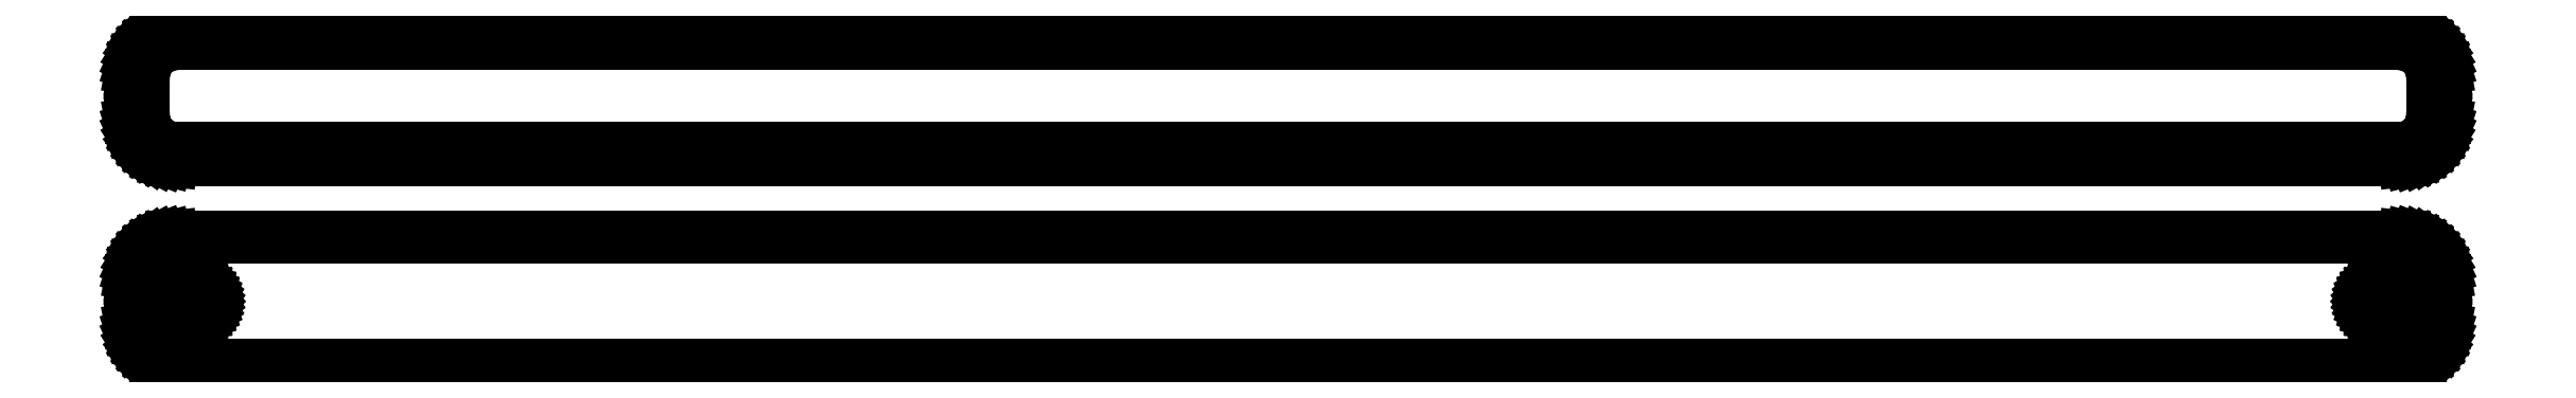
<metadata>
{"format":"dxf","ext":"dxf","renderer":"ezdxf+matplotlib","layout":"modelspace","background":"white","min_lineweight":24,"dpi":150}
</metadata>
<code>
0
SECTION
2
ENTITIES
0
LINE
8
0
10
130.9
20
40.59
11
131.5
21
40.74
0
LINE
8
0
10
131.5
20
40.74
11
132.1
21
40.98
0
LINE
8
0
10
132.1
20
40.98
11
132.7
21
41.28
0
LINE
8
0
10
132.7
20
41.28
11
133.2
21
41.65
0
LINE
8
0
10
133.2
20
41.65
11
133.6
21
42.08
0
LINE
8
0
10
133.6
20
42.08
11
134
21
42.56
0
LINE
8
0
10
134
20
42.56
11
134.4
21
43.09
0
LINE
8
0
10
134.4
20
43.09
11
134.6
21
43.66
0
LINE
8
0
10
134.6
20
43.66
11
134.8
21
44.26
0
LINE
8
0
10
134.8
20
44.26
11
135
21
44.87
0
LINE
8
0
10
135
20
44.87
11
135
21
45.5
0
LINE
8
0
10
135
20
45.5
11
135
21
50.5
0
LINE
8
0
10
135
20
50.5
11
135
21
51.13
0
LINE
8
0
10
135
20
51.13
11
134.8
21
51.74
0
LINE
8
0
10
134.8
20
51.74
11
134.6
21
52.34
0
LINE
8
0
10
134.6
20
52.34
11
134.4
21
52.91
0
LINE
8
0
10
134.4
20
52.91
11
134
21
53.44
0
LINE
8
0
10
134
20
53.44
11
133.6
21
53.92
0
LINE
8
0
10
133.6
20
53.92
11
133.2
21
54.35
0
LINE
8
0
10
133.2
20
54.35
11
132.7
21
54.72
0
LINE
8
0
10
132.7
20
54.72
11
132.1
21
55.02
0
LINE
8
0
10
132.1
20
55.02
11
131.5
21
55.26
0
LINE
8
0
10
131.5
20
55.26
11
130.9
21
55.41
0
LINE
8
0
10
130.9
20
55.41
11
130.3
21
55.49
0
LINE
8
0
10
130.3
20
55.49
11
-130.3
21
55.49
0
LINE
8
0
10
-130.3
20
55.49
11
-130.9
21
55.41
0
LINE
8
0
10
-130.9
20
55.41
11
-131.5
21
55.26
0
LINE
8
0
10
-131.5
20
55.26
11
-132.1
21
55.02
0
LINE
8
0
10
-132.1
20
55.02
11
-132.7
21
54.72
0
LINE
8
0
10
-132.7
20
54.72
11
-133.2
21
54.35
0
LINE
8
0
10
-133.2
20
54.35
11
-133.6
21
53.92
0
LINE
8
0
10
-133.6
20
53.92
11
-134
21
53.44
0
LINE
8
0
10
-134
20
53.44
11
-134.4
21
52.91
0
LINE
8
0
10
-134.4
20
52.91
11
-134.6
21
52.34
0
LINE
8
0
10
-134.6
20
52.34
11
-134.8
21
51.74
0
LINE
8
0
10
-134.8
20
51.74
11
-135
21
51.13
0
LINE
8
0
10
-135
20
51.13
11
-135
21
50.5
0
LINE
8
0
10
-135
20
50.5
11
-135
21
45.5
0
LINE
8
0
10
-135
20
45.5
11
-135
21
44.87
0
LINE
8
0
10
-135
20
44.87
11
-134.8
21
44.26
0
LINE
8
0
10
-134.8
20
44.26
11
-134.6
21
43.66
0
LINE
8
0
10
-134.6
20
43.66
11
-134.4
21
43.09
0
LINE
8
0
10
-134.4
20
43.09
11
-134
21
42.56
0
LINE
8
0
10
-134
20
42.56
11
-133.6
21
42.08
0
LINE
8
0
10
-133.6
20
42.08
11
-133.2
21
41.65
0
LINE
8
0
10
-133.2
20
41.65
11
-132.7
21
41.28
0
LINE
8
0
10
-132.7
20
41.28
11
-132.1
21
40.98
0
LINE
8
0
10
-132.1
20
40.98
11
-131.5
21
40.74
0
LINE
8
0
10
-131.5
20
40.74
11
-130.9
21
40.59
0
LINE
8
0
10
-130.9
20
40.59
11
-130.3
21
40.51
0
LINE
8
0
10
-130.3
20
40.51
11
130.3
21
40.51
0
LINE
8
0
10
130.3
20
40.51
11
130.9
21
40.59
0
LINE
8
0
10
-130
20
41.89
11
-130.5
21
41.95
0
LINE
8
0
10
-130.5
20
41.95
11
-130.9
21
42.07
0
LINE
8
0
10
-130.9
20
42.07
11
-131.4
21
42.25
0
LINE
8
0
10
-131.4
20
42.25
11
-131.8
21
42.48
0
LINE
8
0
10
-131.8
20
42.48
11
-132.2
21
42.77
0
LINE
8
0
10
-132.2
20
42.77
11
-132.6
21
43.1
0
LINE
8
0
10
-132.6
20
43.1
11
-132.9
21
43.48
0
LINE
8
0
10
-132.9
20
43.48
11
-133.1
21
43.89
0
LINE
8
0
10
-133.1
20
43.89
11
-133.3
21
44.33
0
LINE
8
0
10
-133.3
20
44.33
11
-133.5
21
44.79
0
LINE
8
0
10
-133.5
20
44.79
11
-133.6
21
45.27
0
LINE
8
0
10
-133.6
20
45.27
11
-133.6
21
45.75
0
LINE
8
0
10
-133.6
20
45.75
11
-133.6
21
50.25
0
LINE
8
0
10
-133.6
20
50.25
11
-133.6
21
50.73
0
LINE
8
0
10
-133.6
20
50.73
11
-133.5
21
51.21
0
LINE
8
0
10
-133.5
20
51.21
11
-133.3
21
51.67
0
LINE
8
0
10
-133.3
20
51.67
11
-133.1
21
52.11
0
LINE
8
0
10
-133.1
20
52.11
11
-132.9
21
52.52
0
LINE
8
0
10
-132.9
20
52.52
11
-132.6
21
52.9
0
LINE
8
0
10
-132.6
20
52.9
11
-132.2
21
53.23
0
LINE
8
0
10
-132.2
20
53.23
11
-131.8
21
53.52
0
LINE
8
0
10
-131.8
20
53.52
11
-131.4
21
53.75
0
LINE
8
0
10
-131.4
20
53.75
11
-130.9
21
53.93
0
LINE
8
0
10
-130.9
20
53.93
11
-130.5
21
54.05
0
LINE
8
0
10
-130.5
20
54.05
11
-130
21
54.11
0
LINE
8
0
10
-130
20
54.11
11
130
21
54.11
0
LINE
8
0
10
130
20
54.11
11
130.5
21
54.05
0
LINE
8
0
10
130.5
20
54.05
11
130.9
21
53.93
0
LINE
8
0
10
130.9
20
53.93
11
131.4
21
53.75
0
LINE
8
0
10
131.4
20
53.75
11
131.8
21
53.52
0
LINE
8
0
10
131.8
20
53.52
11
132.2
21
53.23
0
LINE
8
0
10
132.2
20
53.23
11
132.6
21
52.9
0
LINE
8
0
10
132.6
20
52.9
11
132.9
21
52.52
0
LINE
8
0
10
132.9
20
52.52
11
133.1
21
52.11
0
LINE
8
0
10
133.1
20
52.11
11
133.3
21
51.67
0
LINE
8
0
10
133.3
20
51.67
11
133.5
21
51.21
0
LINE
8
0
10
133.5
20
51.21
11
133.6
21
50.73
0
LINE
8
0
10
133.6
20
50.73
11
133.6
21
50.25
0
LINE
8
0
10
133.6
20
50.25
11
133.6
21
45.75
0
LINE
8
0
10
133.6
20
45.75
11
133.6
21
45.27
0
LINE
8
0
10
133.6
20
45.27
11
133.5
21
44.79
0
LINE
8
0
10
133.5
20
44.79
11
133.3
21
44.33
0
LINE
8
0
10
133.3
20
44.33
11
133.1
21
43.89
0
LINE
8
0
10
133.1
20
43.89
11
132.9
21
43.48
0
LINE
8
0
10
132.9
20
43.48
11
132.6
21
43.1
0
LINE
8
0
10
132.6
20
43.1
11
132.2
21
42.77
0
LINE
8
0
10
132.2
20
42.77
11
131.8
21
42.48
0
LINE
8
0
10
131.8
20
42.48
11
131.4
21
42.25
0
LINE
8
0
10
131.4
20
42.25
11
130.9
21
42.07
0
LINE
8
0
10
130.9
20
42.07
11
130.5
21
41.95
0
LINE
8
0
10
130.5
20
41.95
11
130
21
41.89
0
LINE
8
0
10
130
20
41.89
11
-130
21
41.89
0
LINE
8
0
10
130.9
20
16.59
11
131.5
21
16.74
0
LINE
8
0
10
131.5
20
16.74
11
132.1
21
16.98
0
LINE
8
0
10
132.1
20
16.98
11
132.7
21
17.28
0
LINE
8
0
10
132.7
20
17.28
11
133.2
21
17.65
0
LINE
8
0
10
133.2
20
17.65
11
133.6
21
18.08
0
LINE
8
0
10
133.6
20
18.08
11
134
21
18.56
0
LINE
8
0
10
134
20
18.56
11
134.4
21
19.09
0
LINE
8
0
10
134.4
20
19.09
11
134.6
21
19.66
0
LINE
8
0
10
134.6
20
19.66
11
134.8
21
20.26
0
LINE
8
0
10
134.8
20
20.26
11
135
21
20.87
0
LINE
8
0
10
135
20
20.87
11
135
21
21.5
0
LINE
8
0
10
135
20
21.5
11
135
21
26.5
0
LINE
8
0
10
135
20
26.5
11
135
21
27.13
0
LINE
8
0
10
135
20
27.13
11
134.8
21
27.74
0
LINE
8
0
10
134.8
20
27.74
11
134.6
21
28.34
0
LINE
8
0
10
134.6
20
28.34
11
134.4
21
28.91
0
LINE
8
0
10
134.4
20
28.91
11
134
21
29.44
0
LINE
8
0
10
134
20
29.44
11
133.6
21
29.92
0
LINE
8
0
10
133.6
20
29.92
11
133.2
21
30.35
0
LINE
8
0
10
133.2
20
30.35
11
132.7
21
30.72
0
LINE
8
0
10
132.7
20
30.72
11
132.1
21
31.02
0
LINE
8
0
10
132.1
20
31.02
11
131.5
21
31.26
0
LINE
8
0
10
131.5
20
31.26
11
130.9
21
31.41
0
LINE
8
0
10
130.9
20
31.41
11
130.3
21
31.49
0
LINE
8
0
10
130.3
20
31.49
11
-130.3
21
31.49
0
LINE
8
0
10
-130.3
20
31.49
11
-130.9
21
31.41
0
LINE
8
0
10
-130.9
20
31.41
11
-131.5
21
31.26
0
LINE
8
0
10
-131.5
20
31.26
11
-132.1
21
31.02
0
LINE
8
0
10
-132.1
20
31.02
11
-132.7
21
30.72
0
LINE
8
0
10
-132.7
20
30.72
11
-133.2
21
30.35
0
LINE
8
0
10
-133.2
20
30.35
11
-133.6
21
29.92
0
LINE
8
0
10
-133.6
20
29.92
11
-134
21
29.44
0
LINE
8
0
10
-134
20
29.44
11
-134.4
21
28.91
0
LINE
8
0
10
-134.4
20
28.91
11
-134.6
21
28.34
0
LINE
8
0
10
-134.6
20
28.34
11
-134.8
21
27.74
0
LINE
8
0
10
-134.8
20
27.74
11
-135
21
27.13
0
LINE
8
0
10
-135
20
27.13
11
-135
21
26.5
0
LINE
8
0
10
-135
20
26.5
11
-135
21
21.5
0
LINE
8
0
10
-135
20
21.5
11
-135
21
20.87
0
LINE
8
0
10
-135
20
20.87
11
-134.8
21
20.26
0
LINE
8
0
10
-134.8
20
20.26
11
-134.6
21
19.66
0
LINE
8
0
10
-134.6
20
19.66
11
-134.4
21
19.09
0
LINE
8
0
10
-134.4
20
19.09
11
-134
21
18.56
0
LINE
8
0
10
-134
20
18.56
11
-133.6
21
18.08
0
LINE
8
0
10
-133.6
20
18.08
11
-133.2
21
17.65
0
LINE
8
0
10
-133.2
20
17.65
11
-132.7
21
17.28
0
LINE
8
0
10
-132.7
20
17.28
11
-132.1
21
16.98
0
LINE
8
0
10
-132.1
20
16.98
11
-131.5
21
16.74
0
LINE
8
0
10
-131.5
20
16.74
11
-130.9
21
16.59
0
LINE
8
0
10
-130.9
20
16.59
11
-130.3
21
16.51
0
LINE
8
0
10
-130.3
20
16.51
11
130.3
21
16.51
0
LINE
8
0
10
130.3
20
16.51
11
130.9
21
16.59
0
LINE
8
0
10
-127.6
20
22.2
11
-127.8
21
22.23
0
LINE
8
0
10
-127.8
20
22.23
11
-128.1
21
22.29
0
LINE
8
0
10
-128.1
20
22.29
11
-128.3
21
22.37
0
LINE
8
0
10
-128.3
20
22.37
11
-128.5
21
22.48
0
LINE
8
0
10
-128.5
20
22.48
11
-128.6
21
22.61
0
LINE
8
0
10
-128.6
20
22.61
11
-128.8
21
22.77
0
LINE
8
0
10
-128.8
20
22.77
11
-129
21
22.94
0
LINE
8
0
10
-129
20
22.94
11
-129.1
21
23.13
0
LINE
8
0
10
-129.1
20
23.13
11
-129.2
21
23.34
0
LINE
8
0
10
-129.2
20
23.34
11
-129.2
21
23.55
0
LINE
8
0
10
-129.2
20
23.55
11
-129.3
21
23.77
0
LINE
8
0
10
-129.3
20
23.77
11
-129.3
21
24
0
LINE
8
0
10
-129.3
20
24
11
-129.3
21
24.23
0
LINE
8
0
10
-129.3
20
24.23
11
-129.2
21
24.45
0
LINE
8
0
10
-129.2
20
24.45
11
-129.2
21
24.66
0
LINE
8
0
10
-129.2
20
24.66
11
-129.1
21
24.87
0
LINE
8
0
10
-129.1
20
24.87
11
-129
21
25.06
0
LINE
8
0
10
-129
20
25.06
11
-128.8
21
25.23
0
LINE
8
0
10
-128.8
20
25.23
11
-128.6
21
25.39
0
LINE
8
0
10
-128.6
20
25.39
11
-128.5
21
25.52
0
LINE
8
0
10
-128.5
20
25.52
11
-128.3
21
25.63
0
LINE
8
0
10
-128.3
20
25.63
11
-128.1
21
25.71
0
LINE
8
0
10
-128.1
20
25.71
11
-127.8
21
25.77
0
LINE
8
0
10
-127.8
20
25.77
11
-127.6
21
25.8
0
LINE
8
0
10
-127.6
20
25.8
11
-127.4
21
25.8
0
LINE
8
0
10
-127.4
20
25.8
11
-127.2
21
25.77
0
LINE
8
0
10
-127.2
20
25.77
11
-126.9
21
25.71
0
LINE
8
0
10
-126.9
20
25.71
11
-126.7
21
25.63
0
LINE
8
0
10
-126.7
20
25.63
11
-126.5
21
25.52
0
LINE
8
0
10
-126.5
20
25.52
11
-126.4
21
25.39
0
LINE
8
0
10
-126.4
20
25.39
11
-126.2
21
25.23
0
LINE
8
0
10
-126.2
20
25.23
11
-126
21
25.06
0
LINE
8
0
10
-126
20
25.06
11
-125.9
21
24.87
0
LINE
8
0
10
-125.9
20
24.87
11
-125.8
21
24.66
0
LINE
8
0
10
-125.8
20
24.66
11
-125.8
21
24.45
0
LINE
8
0
10
-125.8
20
24.45
11
-125.7
21
24.23
0
LINE
8
0
10
-125.7
20
24.23
11
-125.7
21
24
0
LINE
8
0
10
-125.7
20
24
11
-125.7
21
23.77
0
LINE
8
0
10
-125.7
20
23.77
11
-125.8
21
23.55
0
LINE
8
0
10
-125.8
20
23.55
11
-125.8
21
23.34
0
LINE
8
0
10
-125.8
20
23.34
11
-125.9
21
23.13
0
LINE
8
0
10
-125.9
20
23.13
11
-126
21
22.94
0
LINE
8
0
10
-126
20
22.94
11
-126.2
21
22.77
0
LINE
8
0
10
-126.2
20
22.77
11
-126.4
21
22.61
0
LINE
8
0
10
-126.4
20
22.61
11
-126.5
21
22.48
0
LINE
8
0
10
-126.5
20
22.48
11
-126.7
21
22.37
0
LINE
8
0
10
-126.7
20
22.37
11
-126.9
21
22.29
0
LINE
8
0
10
-126.9
20
22.29
11
-127.2
21
22.23
0
LINE
8
0
10
-127.2
20
22.23
11
-127.4
21
22.2
0
LINE
8
0
10
-127.4
20
22.2
11
-127.6
21
22.2
0
LINE
8
0
10
127.4
20
22.2
11
127.2
21
22.23
0
LINE
8
0
10
127.2
20
22.23
11
126.9
21
22.29
0
LINE
8
0
10
126.9
20
22.29
11
126.7
21
22.37
0
LINE
8
0
10
126.7
20
22.37
11
126.5
21
22.48
0
LINE
8
0
10
126.5
20
22.48
11
126.4
21
22.61
0
LINE
8
0
10
126.4
20
22.61
11
126.2
21
22.77
0
LINE
8
0
10
126.2
20
22.77
11
126
21
22.94
0
LINE
8
0
10
126
20
22.94
11
125.9
21
23.13
0
LINE
8
0
10
125.9
20
23.13
11
125.8
21
23.34
0
LINE
8
0
10
125.8
20
23.34
11
125.8
21
23.55
0
LINE
8
0
10
125.8
20
23.55
11
125.7
21
23.77
0
LINE
8
0
10
125.7
20
23.77
11
125.7
21
24
0
LINE
8
0
10
125.7
20
24
11
125.7
21
24.23
0
LINE
8
0
10
125.7
20
24.23
11
125.8
21
24.45
0
LINE
8
0
10
125.8
20
24.45
11
125.8
21
24.66
0
LINE
8
0
10
125.8
20
24.66
11
125.9
21
24.87
0
LINE
8
0
10
125.9
20
24.87
11
126
21
25.06
0
LINE
8
0
10
126
20
25.06
11
126.2
21
25.23
0
LINE
8
0
10
126.2
20
25.23
11
126.4
21
25.39
0
LINE
8
0
10
126.4
20
25.39
11
126.5
21
25.52
0
LINE
8
0
10
126.5
20
25.52
11
126.7
21
25.63
0
LINE
8
0
10
126.7
20
25.63
11
126.9
21
25.71
0
LINE
8
0
10
126.9
20
25.71
11
127.2
21
25.77
0
LINE
8
0
10
127.2
20
25.77
11
127.4
21
25.8
0
LINE
8
0
10
127.4
20
25.8
11
127.6
21
25.8
0
LINE
8
0
10
127.6
20
25.8
11
127.8
21
25.77
0
LINE
8
0
10
127.8
20
25.77
11
128.1
21
25.71
0
LINE
8
0
10
128.1
20
25.71
11
128.3
21
25.63
0
LINE
8
0
10
128.3
20
25.63
11
128.5
21
25.52
0
LINE
8
0
10
128.5
20
25.52
11
128.6
21
25.39
0
LINE
8
0
10
128.6
20
25.39
11
128.8
21
25.23
0
LINE
8
0
10
128.8
20
25.23
11
129
21
25.06
0
LINE
8
0
10
129
20
25.06
11
129.1
21
24.87
0
LINE
8
0
10
129.1
20
24.87
11
129.2
21
24.66
0
LINE
8
0
10
129.2
20
24.66
11
129.2
21
24.45
0
LINE
8
0
10
129.2
20
24.45
11
129.3
21
24.23
0
LINE
8
0
10
129.3
20
24.23
11
129.3
21
24
0
LINE
8
0
10
129.3
20
24
11
129.3
21
23.77
0
LINE
8
0
10
129.3
20
23.77
11
129.2
21
23.55
0
LINE
8
0
10
129.2
20
23.55
11
129.2
21
23.34
0
LINE
8
0
10
129.2
20
23.34
11
129.1
21
23.13
0
LINE
8
0
10
129.1
20
23.13
11
129
21
22.94
0
LINE
8
0
10
129
20
22.94
11
128.8
21
22.77
0
LINE
8
0
10
128.8
20
22.77
11
128.6
21
22.61
0
LINE
8
0
10
128.6
20
22.61
11
128.5
21
22.48
0
LINE
8
0
10
128.5
20
22.48
11
128.3
21
22.37
0
LINE
8
0
10
128.3
20
22.37
11
128.1
21
22.29
0
LINE
8
0
10
128.1
20
22.29
11
127.8
21
22.23
0
LINE
8
0
10
127.8
20
22.23
11
127.6
21
22.2
0
LINE
8
0
10
127.6
20
22.2
11
127.4
21
22.2
0
ENDSEC
0
EOF

</code>
